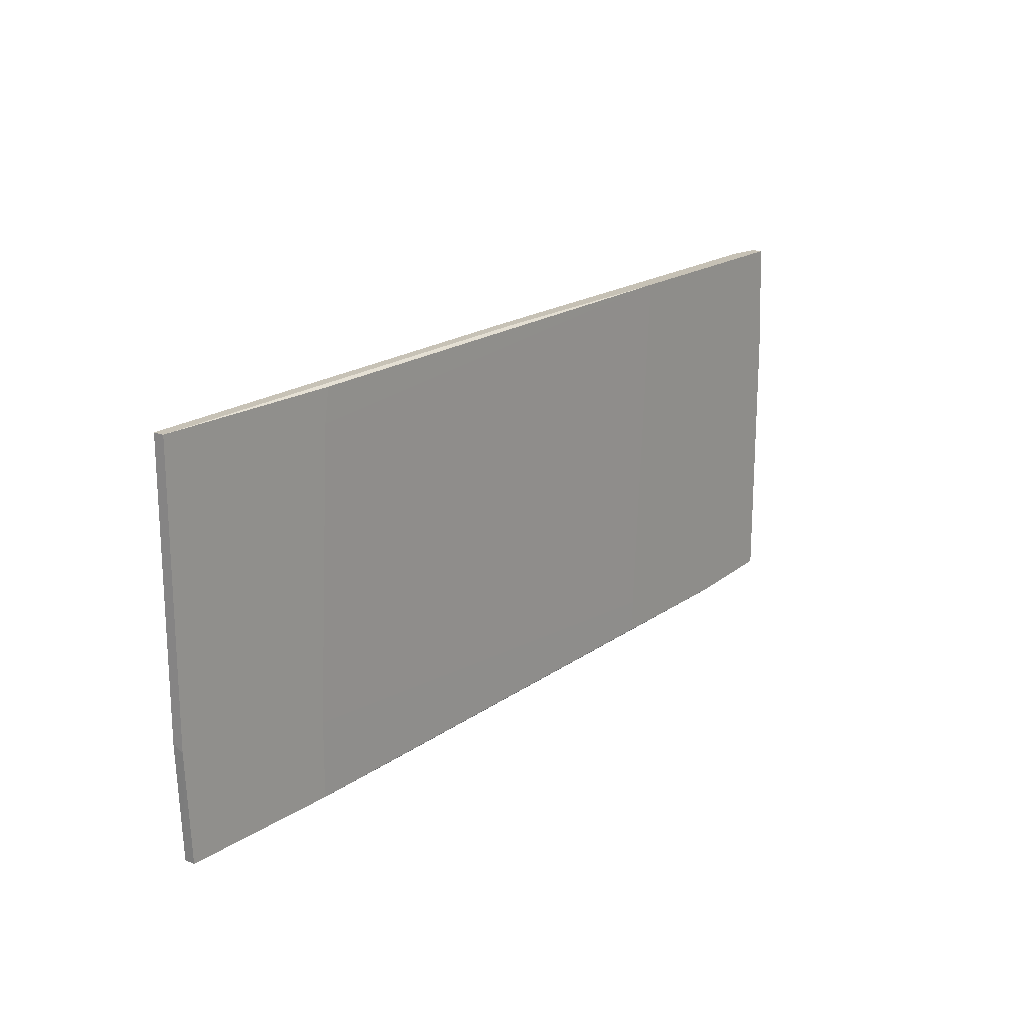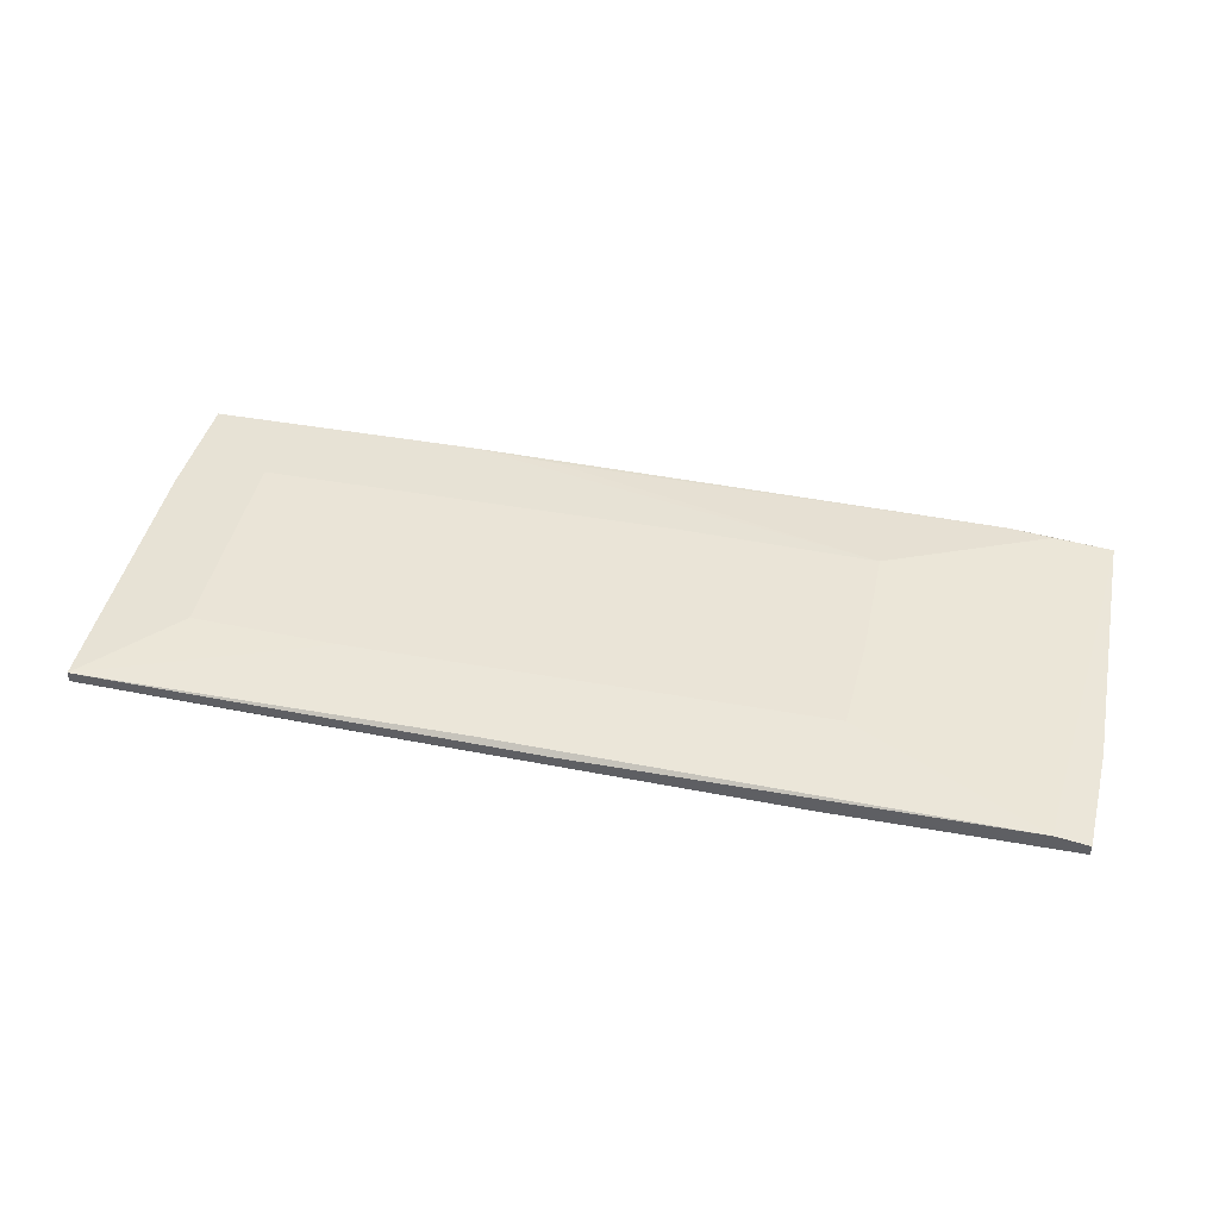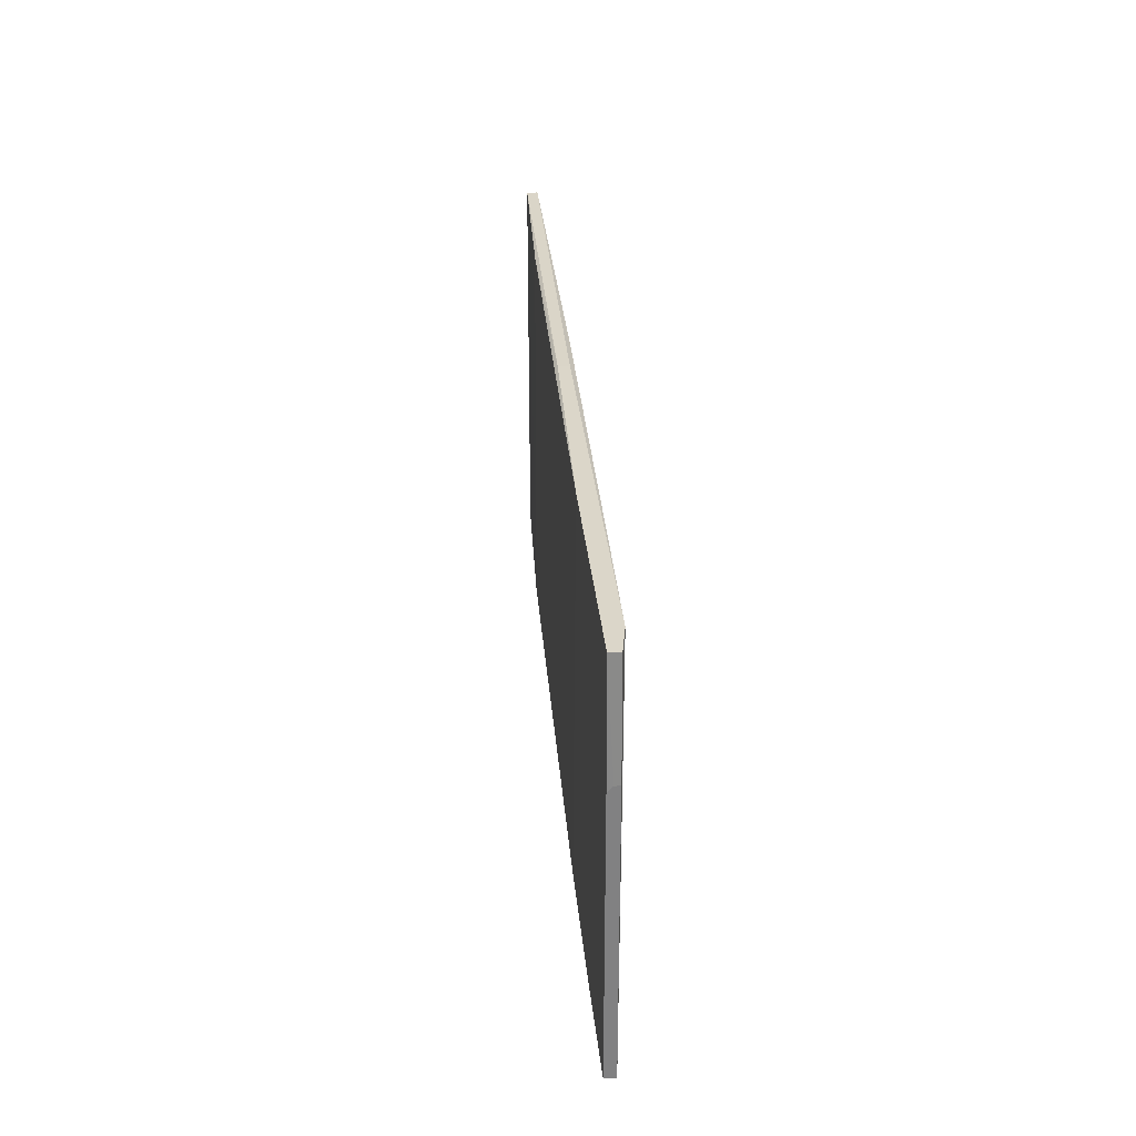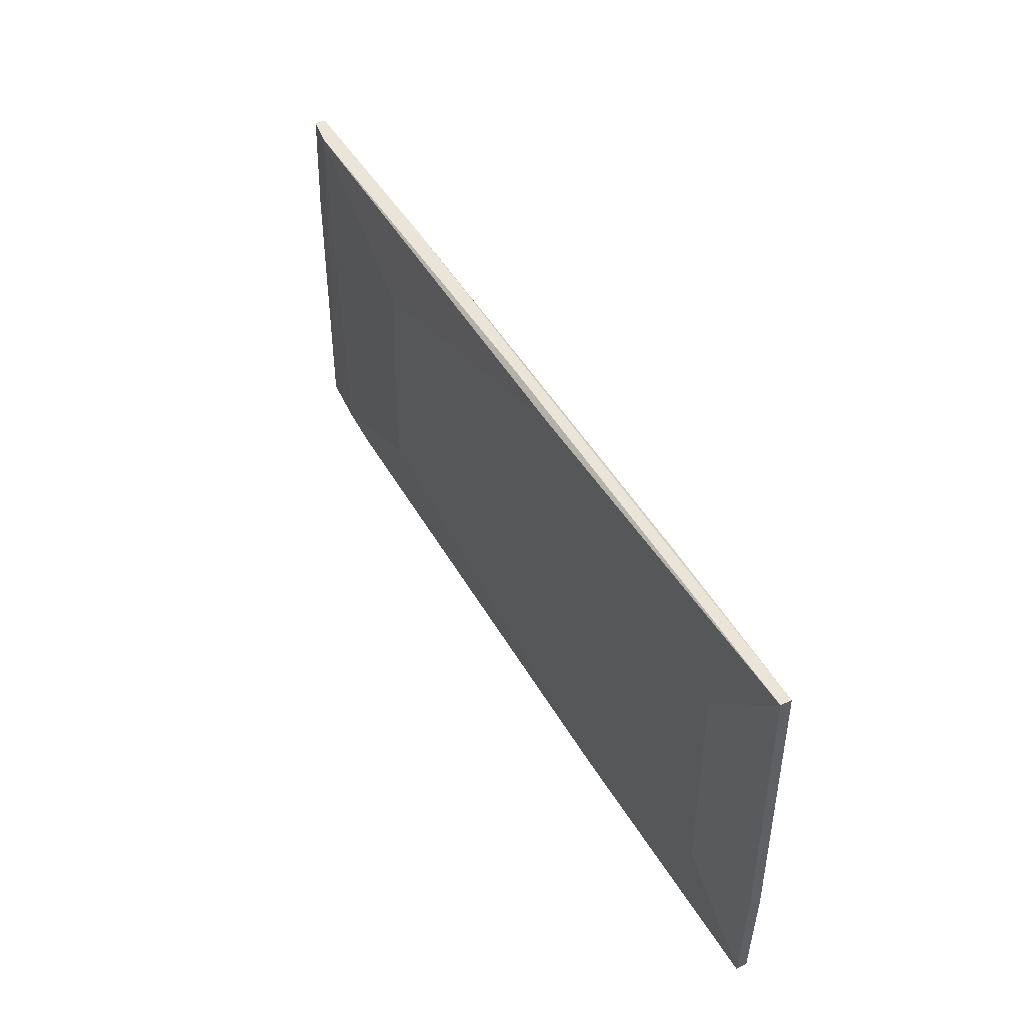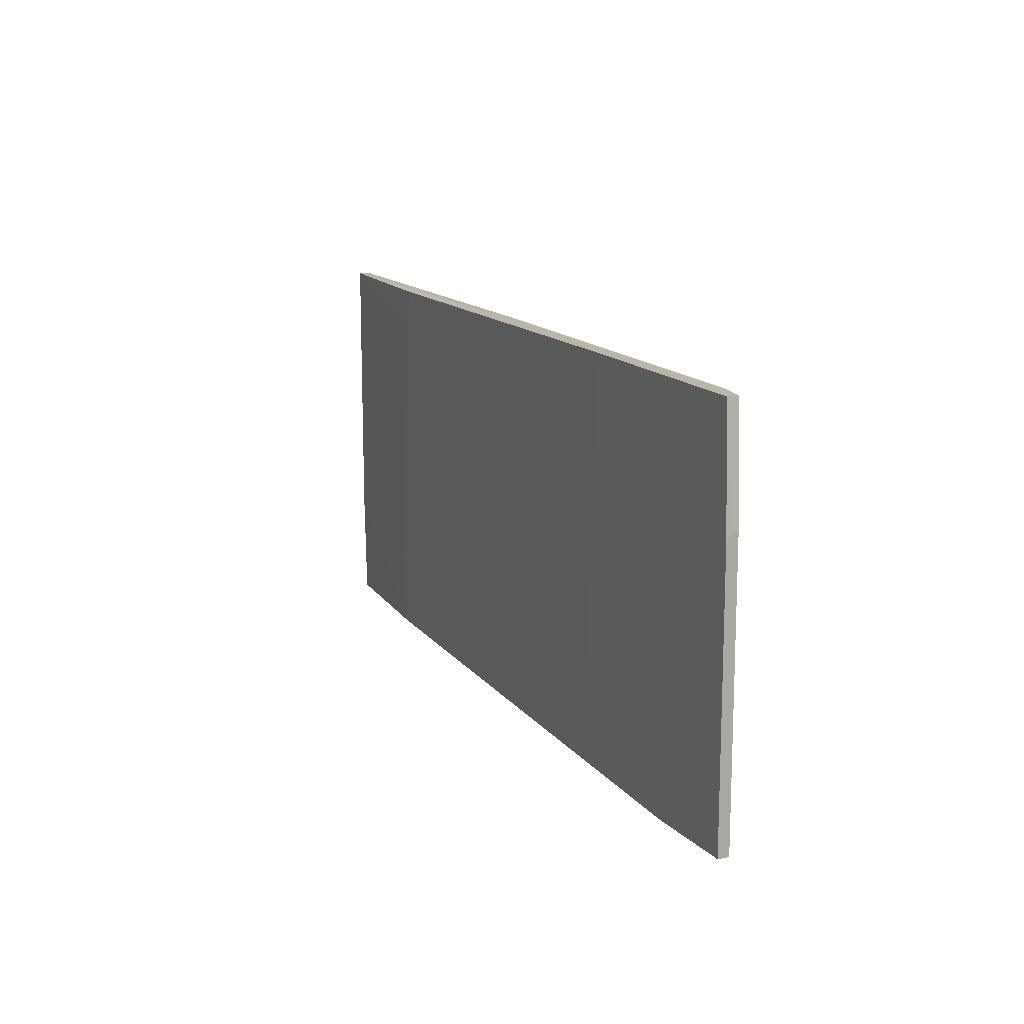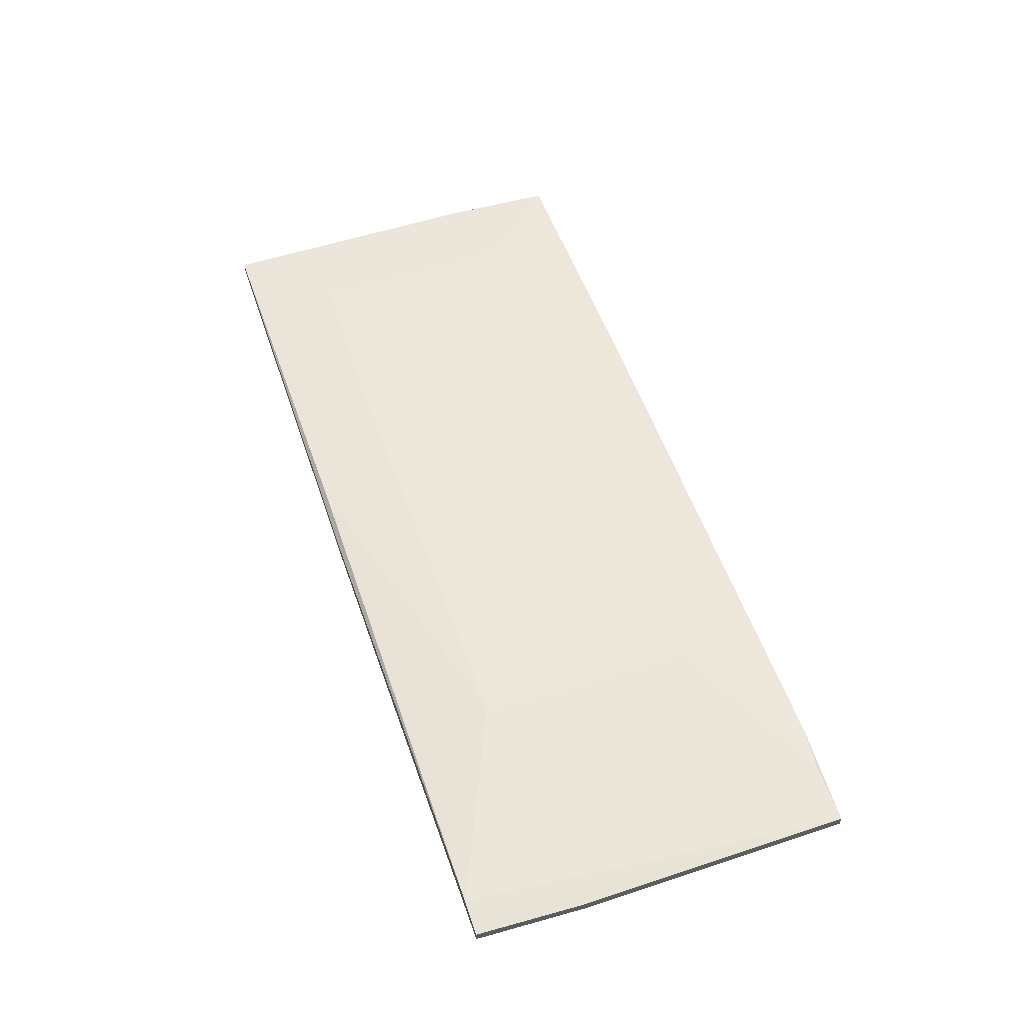
<metadata>
{"format":"obj","ext":"obj","renderer":"f3d","projection":"perspective","resolution":1024,"background":"white","views":[{"elev":18.8,"azim":-52.8,"up":"+Z"},{"elev":43.7,"azim":11.9,"up":"+Y"},{"elev":29.9,"azim":85.0,"up":"+Z"},{"elev":44.5,"azim":-118.2,"up":"+Z"},{"elev":13.8,"azim":67.1,"up":"+Z"},{"elev":54.1,"azim":70.7,"up":"+Y"}]}
</metadata>
<code>
v -0.0873 -0.0032 -0.04112
v -0.0873 -0.005427 -0.04112
v -0.04052 -0.002086 0.02237
v -0.01377 -0.0032 -0.04
v -0.07058 -0.002086 0.02126
v -0.07058 -0.002086 -0.02329
v -0.08842 -0.0032 -0.01772
v -0.08842 -0.0032 0.03909
v -0.08842 -0.005427 -0.01883
v -0.08842 -0.005427 0.03909
v -0.009305 -0.0032 0.03909
v 0.0564 -0.002086 0.02237
v 0.1021 -0.005427 0.0402
v 0.1021 -0.007655 0.0402
v 0.05751 -0.002086 0.00232
v 0.05751 -0.002086 -0.02218
v 0.05417 -0.007655 0.0402
v 0.0163 -0.002086 -0.02329
v 0.005175 -0.004314 0.0402
v 0.005175 -0.006541 0.0402
v -0.05053 -0.006541 0.0324
v 0.0497 -0.007655 -0.04001
v 0.0497 -0.007655 -0.03331
v 0.09539 -0.004314 0.0402
v 0.09539 -0.004314 0.03685
v 0.1032 -0.005427 0.01792
v 0.1032 -0.005427 -0.03889
v 0.1032 -0.007655 -0.03889
v 0.1032 -0.007655 0.0168
v 0.1032 -0.006541 0.01792
v -0.05389 -0.006541 -0.02552
v -0.05389 -0.006541 -0.04112
v 0.08202 -0.007655 -0.04001
v 0.08202 -0.004314 -0.04001
v 0.09093 -0.004314 -0.03889
v -0.03048 -0.0032 -0.04112
v -0.03048 -0.006541 -0.04112
v -0.04943 -0.006541 0.03909
f 21 31 23
f 2 1 32
f 6 12 16
f 17 28 14
f 24 17 14
f 12 6 5
f 6 8 5
f 28 17 22
f 30 28 27
f 1 6 36
f 32 1 36
f 12 8 11
f 8 24 11
f 24 12 11
f 14 30 13
f 24 14 13
f 16 35 34
f 27 28 34
f 35 27 34
f 8 10 19
f 17 24 19
f 24 8 19
f 1 2 9
f 10 8 9
f 2 32 9
f 32 10 9
f 28 22 33
f 22 32 33
f 34 28 33
f 36 34 33
f 10 32 31
f 32 22 31
f 6 1 7
f 8 6 7
f 1 9 7
f 9 8 7
f 30 27 26
f 27 24 26
f 13 30 26
f 24 13 26
f 10 38 20
f 38 17 20
f 19 10 20
f 17 19 20
f 36 16 4
f 16 34 4
f 34 36 4
f 8 12 3
f 12 5 3
f 5 8 3
f 6 16 18
f 36 6 18
f 16 36 18
f 38 10 21
f 17 38 21
f 10 31 21
f 32 36 37
f 33 32 37
f 36 33 37
f 28 30 29
f 30 14 29
f 14 28 29
f 12 24 15
f 24 16 15
f 16 12 15
f 35 16 25
f 16 24 25
f 24 27 25
f 27 35 25
f 22 17 23
f 31 22 23
f 17 21 23

</code>
